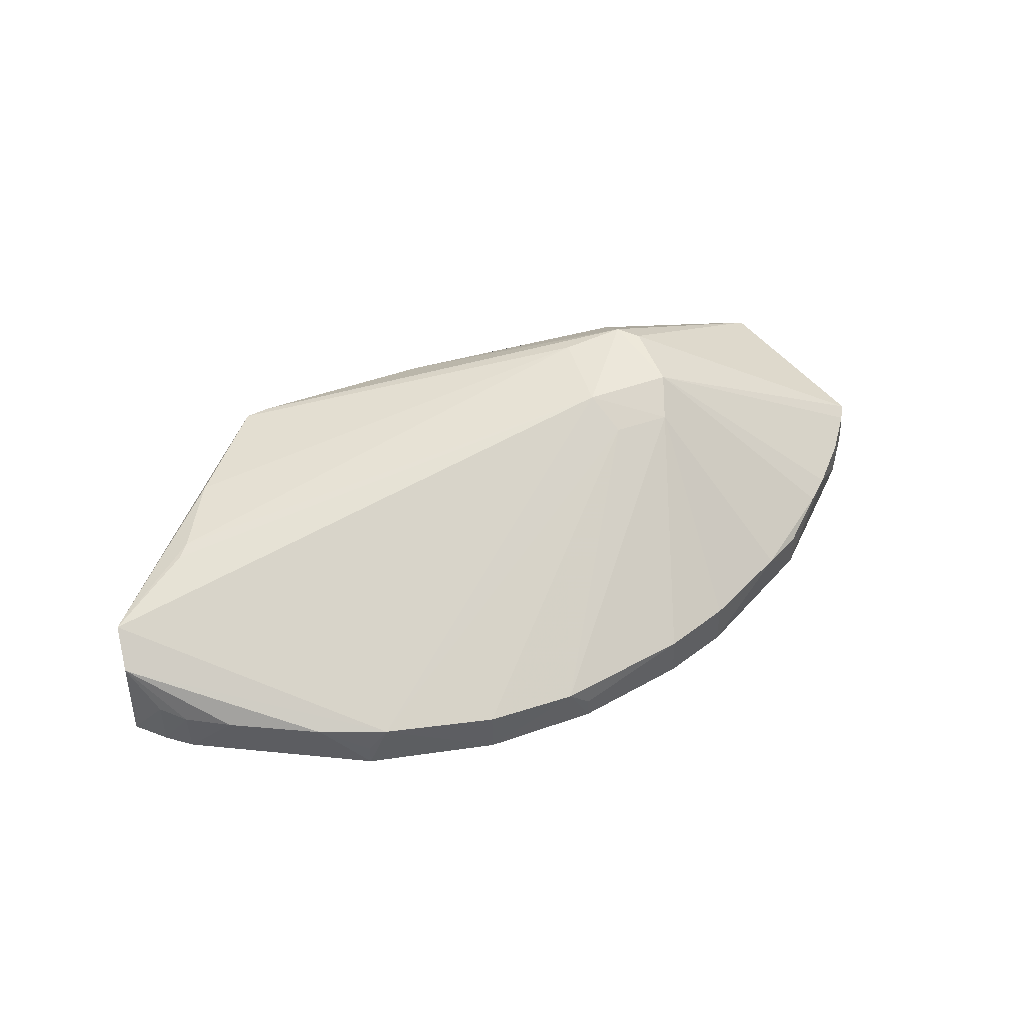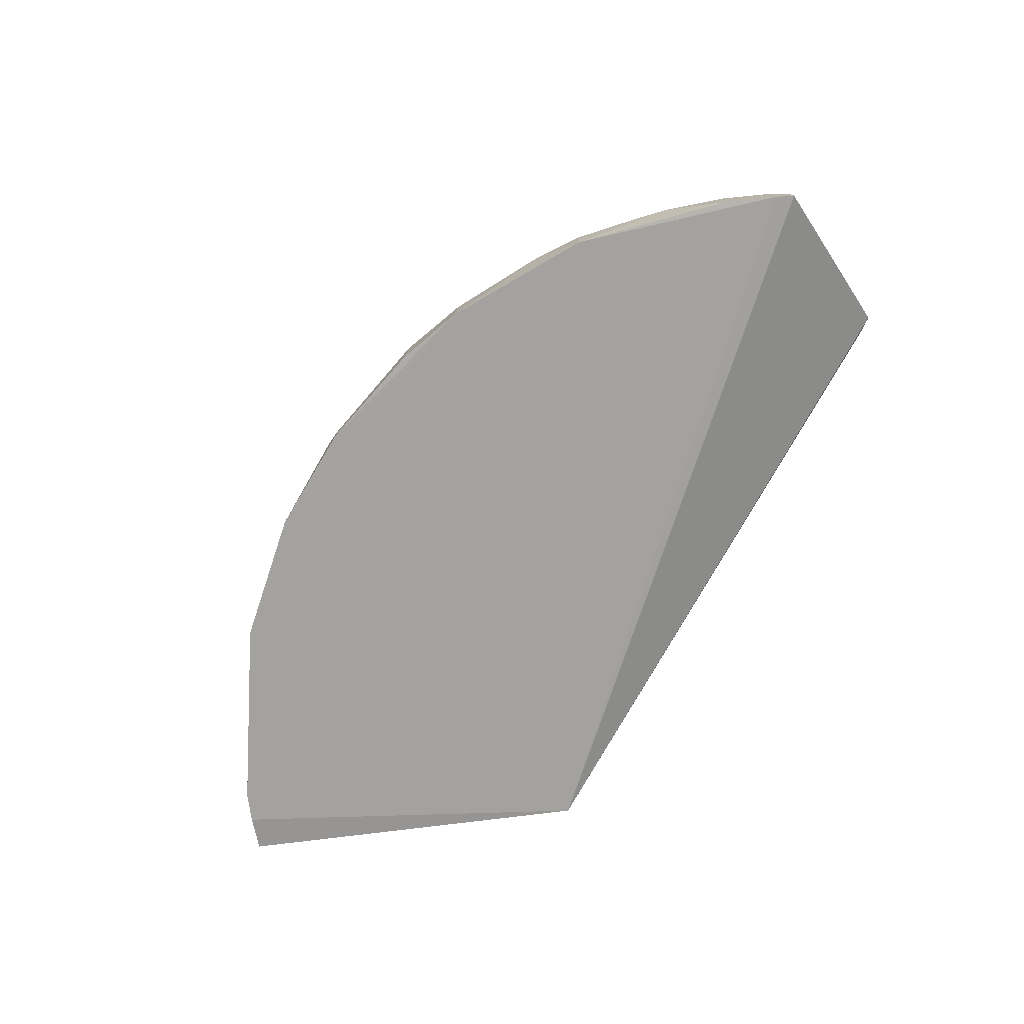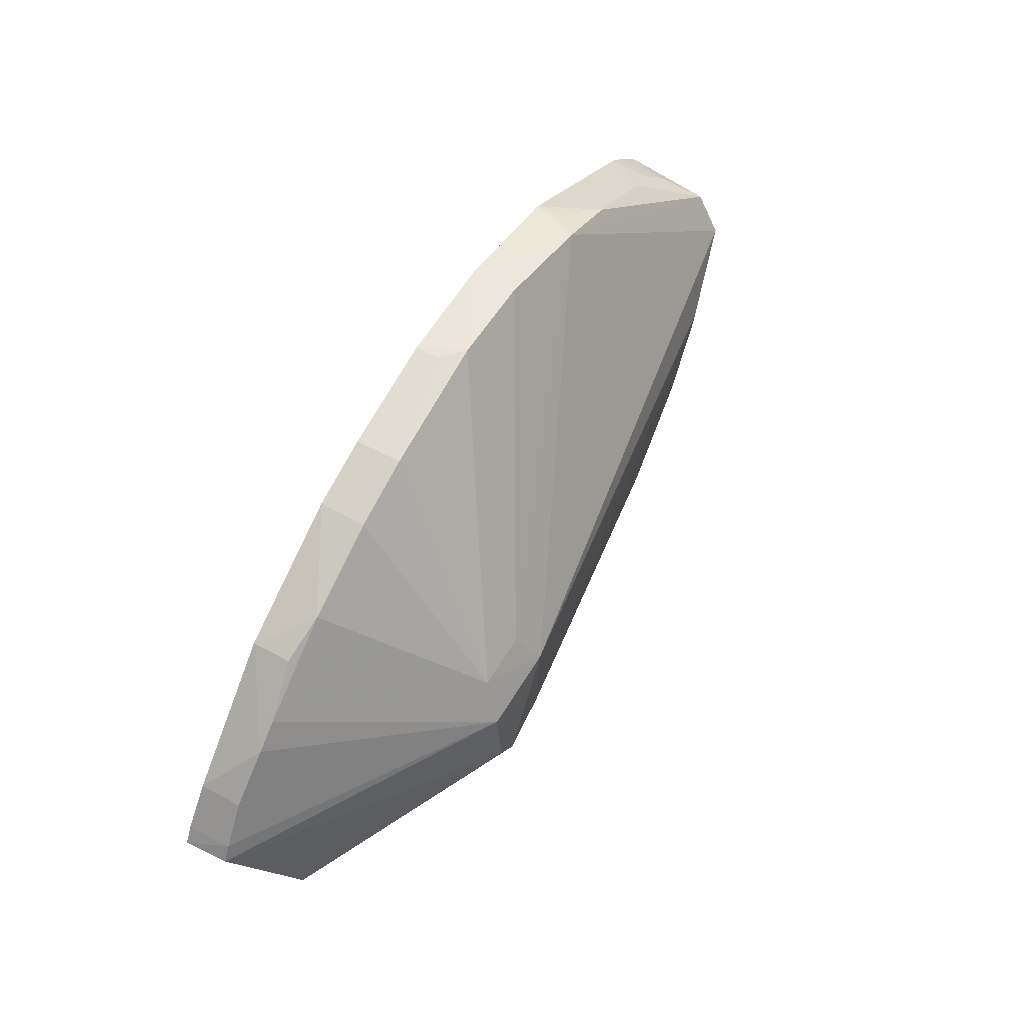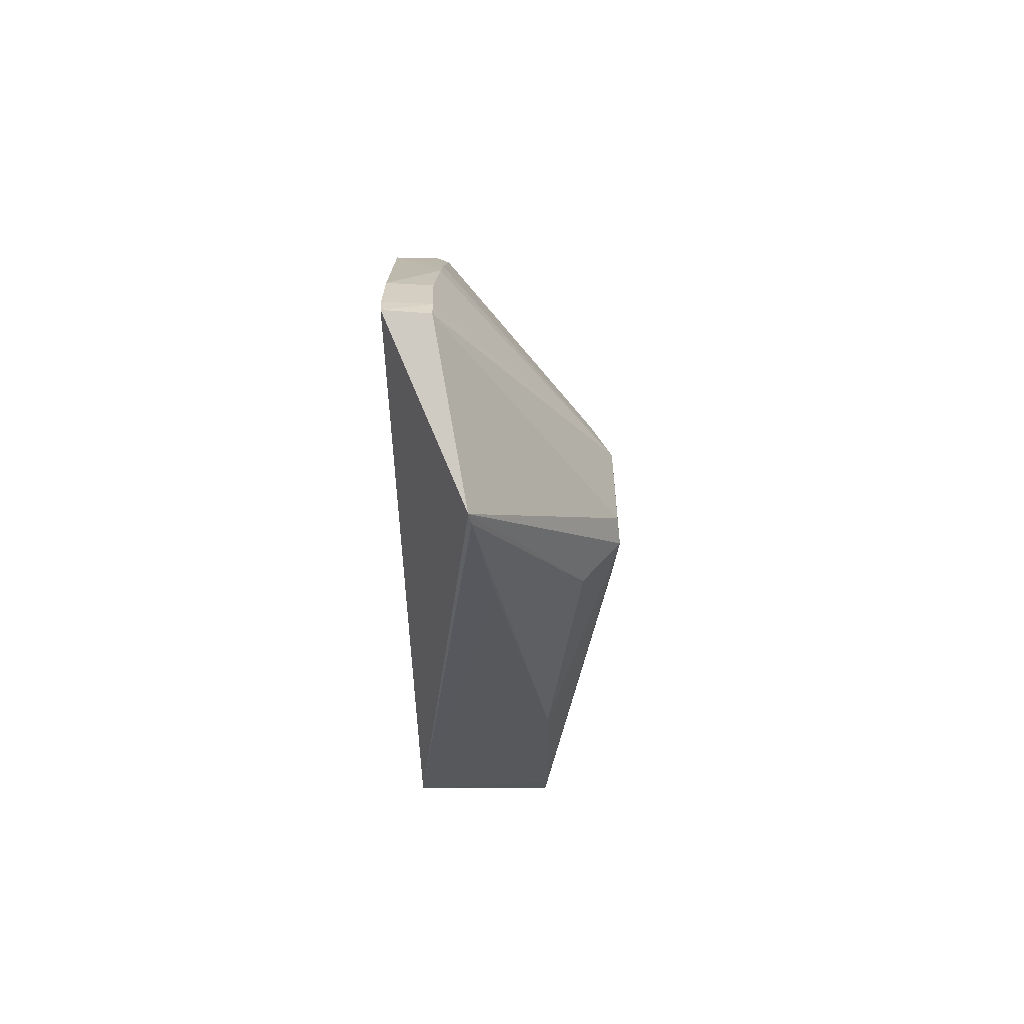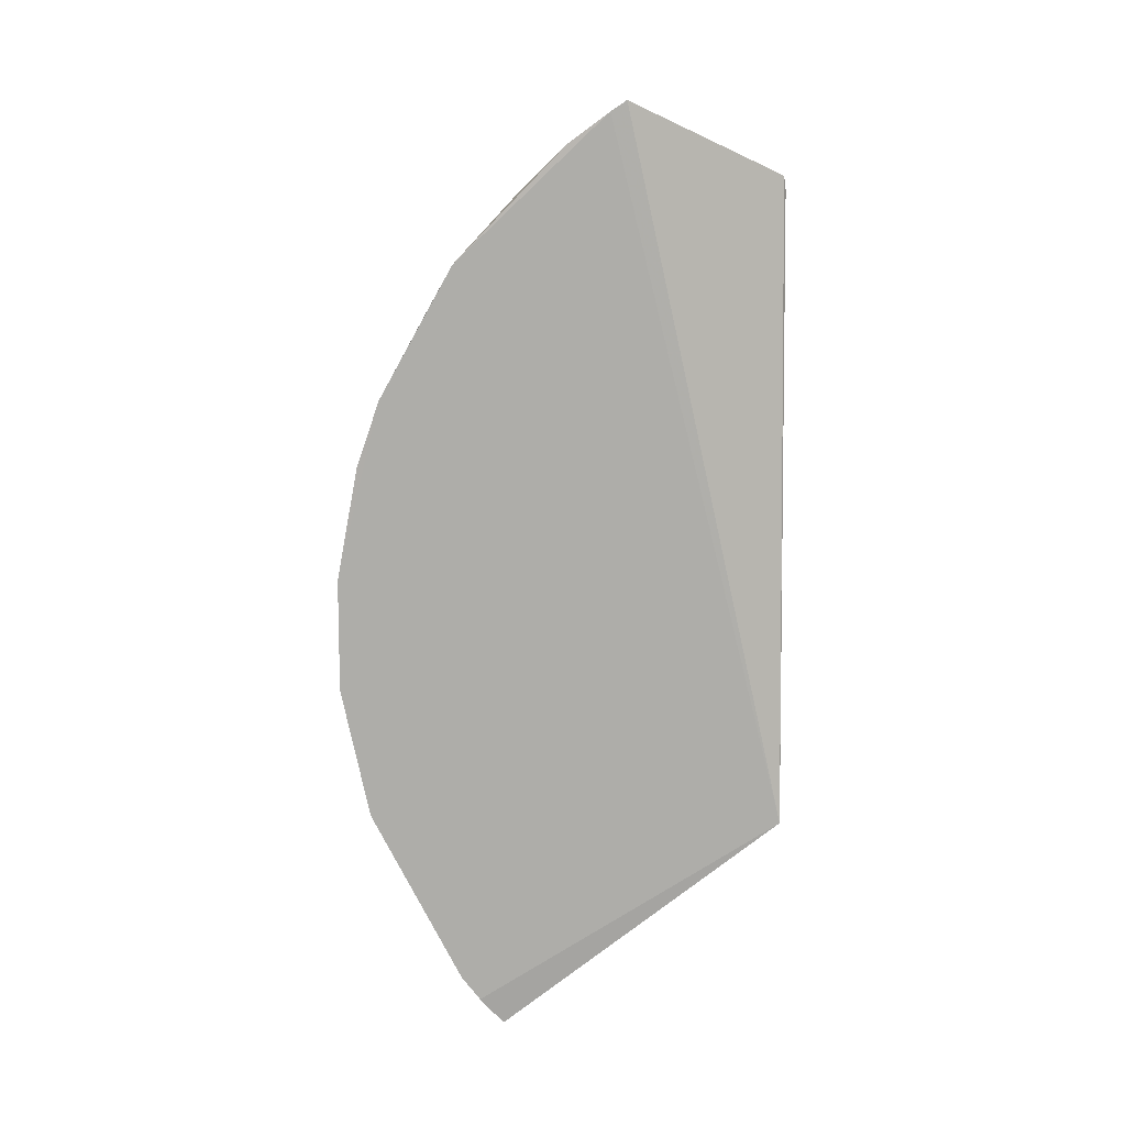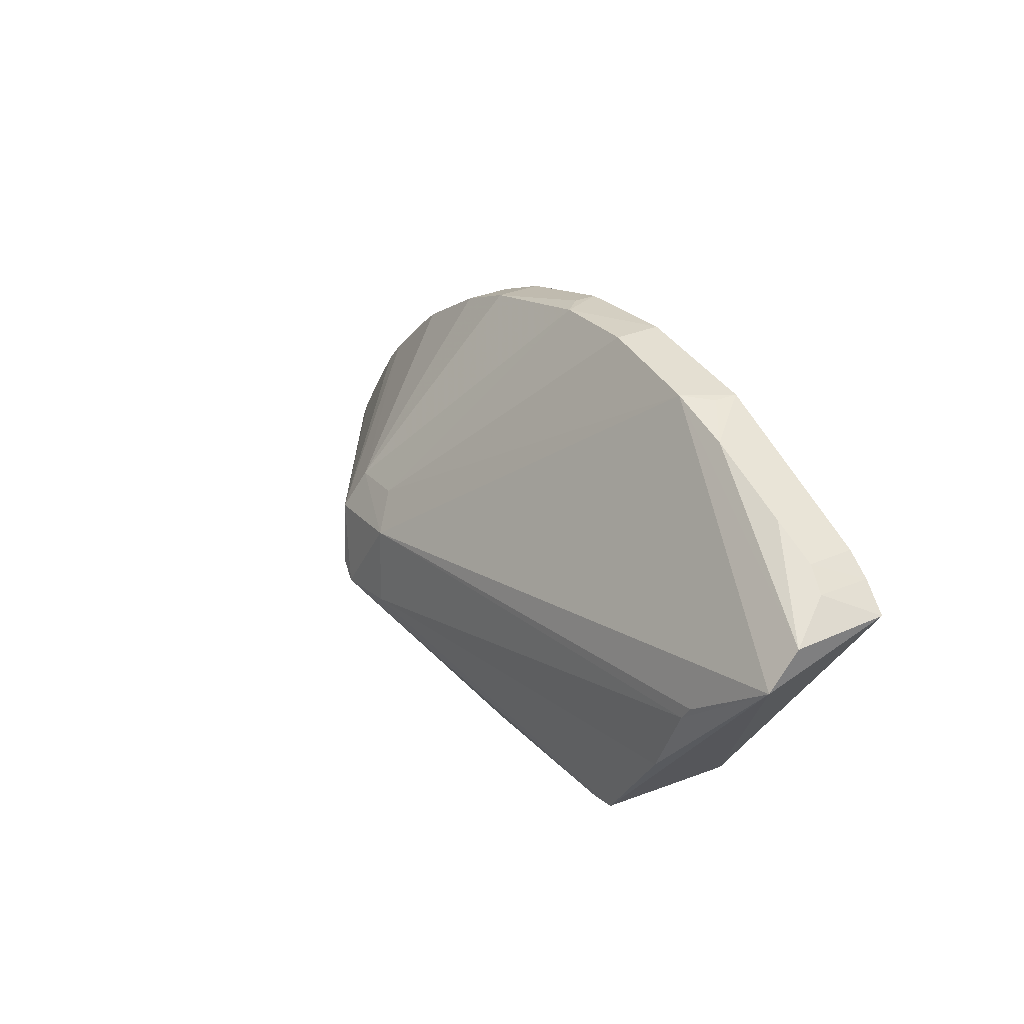
<metadata>
{"format":"obj","ext":"obj","renderer":"f3d","projection":"perspective","resolution":1024,"background":"white","views":[{"elev":49.9,"azim":159.3,"up":"+Z"},{"elev":-72.5,"azim":-120.4,"up":"+Z"},{"elev":56.2,"azim":-60.2,"up":"+Y"},{"elev":-28.6,"azim":-89.2,"up":"+Y"},{"elev":-77.1,"azim":-89.9,"up":"+Z"},{"elev":25.5,"azim":58.7,"up":"+Y"}]}
</metadata>
<code>
v 0.08315 0.09175 0.2776
v 0.08419 0.1002 0.272
v -0.05543 0.08729 0.2915
v -0.08263 0.1115 0.2521
v 0.03811 0.04192 0.2523
v -0.01168 0.1366 0.2618
v 0.08526 0.1025 0.2527
v 0.03808 0.04189 0.2819
v -0.09984 0.04243 0.2679
v -0.05478 0.1266 0.2622
v 0.03185 0.1316 0.2632
v 0.07411 0.1116 0.252
v -0.03967 0.0788 0.296
v -0.1147 0.0755 0.2616
v -0.006603 0.0412 0.2823
v -0.04065 0.1321 0.2523
v -0.04038 0.1316 0.2623
v 0.07934 0.1076 0.252
v -0.1131 0.07933 0.2521
v 0.06502 0.1169 0.2629
v 0.06258 0.07725 0.2823
v -0.05834 0.06378 0.2966
v 0.007713 0.1363 0.262
v -0.0923 0.1022 0.262
v -0.07136 0.0416 0.2718
v 0.03274 0.04157 0.2823
v -0.05476 0.1271 0.2521
v -0.01636 0.1365 0.2571
v 0.07903 0.107 0.2629
v 0.03611 0.1309 0.252
v -0.1153 0.07598 0.2523
v 0.04616 0.1265 0.2634
v -0.04066 0.06069 0.2959
v 0.05418 0.06156 0.2822
v 0.06491 0.08028 0.282
v -0.05864 0.0784 0.2958
v -0.05497 0.05126 0.2894
v -0.04323 0.08732 0.2917
v -0.07343 0.1168 0.2621
v -0.1065 0.0875 0.2611
v -0.09696 0.04199 0.2684
v 0.007754 0.1368 0.252
v 0.07405 0.111 0.2617
v -0.1126 0.07906 0.2615
v 0.03603 0.1307 0.257
v -0.05417 0.06022 0.2971
v -0.08253 0.1112 0.2605
v -0.09754 0.09737 0.2619
v -0.01638 0.1367 0.2521
v -0.1067 0.08803 0.2523
f 7 2 1
f 7 1 5
f 8 5 1
f 11 1 2
f 13 1 11
f 17 10 3
f 17 3 6
f 18 7 5
f 19 18 5
f 19 12 18
f 22 14 9
f 25 5 15
f 26 15 5
f 26 5 8
f 27 17 16
f 27 10 17
f 28 17 6
f 28 16 17
f 29 2 7
f 29 7 18
f 30 19 4
f 30 12 19
f 30 20 12
f 31 19 5
f 31 5 9
f 31 9 14
f 32 11 2
f 32 2 20
f 32 20 30
f 33 21 13
f 34 8 1
f 34 1 21
f 34 33 8
f 34 21 33
f 35 21 1
f 35 1 13
f 35 13 21
f 36 13 3
f 36 14 22
f 36 3 24
f 38 13 11
f 38 11 23
f 38 3 13
f 38 23 6
f 38 6 3
f 39 27 4
f 39 10 27
f 39 24 3
f 39 3 10
f 41 9 5
f 41 5 25
f 41 37 9
f 41 25 15
f 41 15 37
f 42 6 23
f 42 23 11
f 42 11 30
f 42 30 4
f 42 4 27
f 43 20 2
f 43 2 29
f 43 12 20
f 43 29 18
f 43 18 12
f 44 31 14
f 44 19 31
f 44 40 19
f 44 14 36
f 45 32 30
f 45 30 11
f 45 11 32
f 46 33 13
f 46 22 9
f 46 9 37
f 46 37 15
f 46 15 26
f 46 26 8
f 46 8 33
f 46 36 22
f 46 13 36
f 47 39 4
f 47 4 24
f 47 24 39
f 48 36 24
f 48 24 4
f 48 44 36
f 48 40 44
f 49 28 6
f 49 6 42
f 49 16 28
f 49 42 27
f 49 27 16
f 50 48 4
f 50 4 19
f 50 19 40
f 50 40 48

</code>
